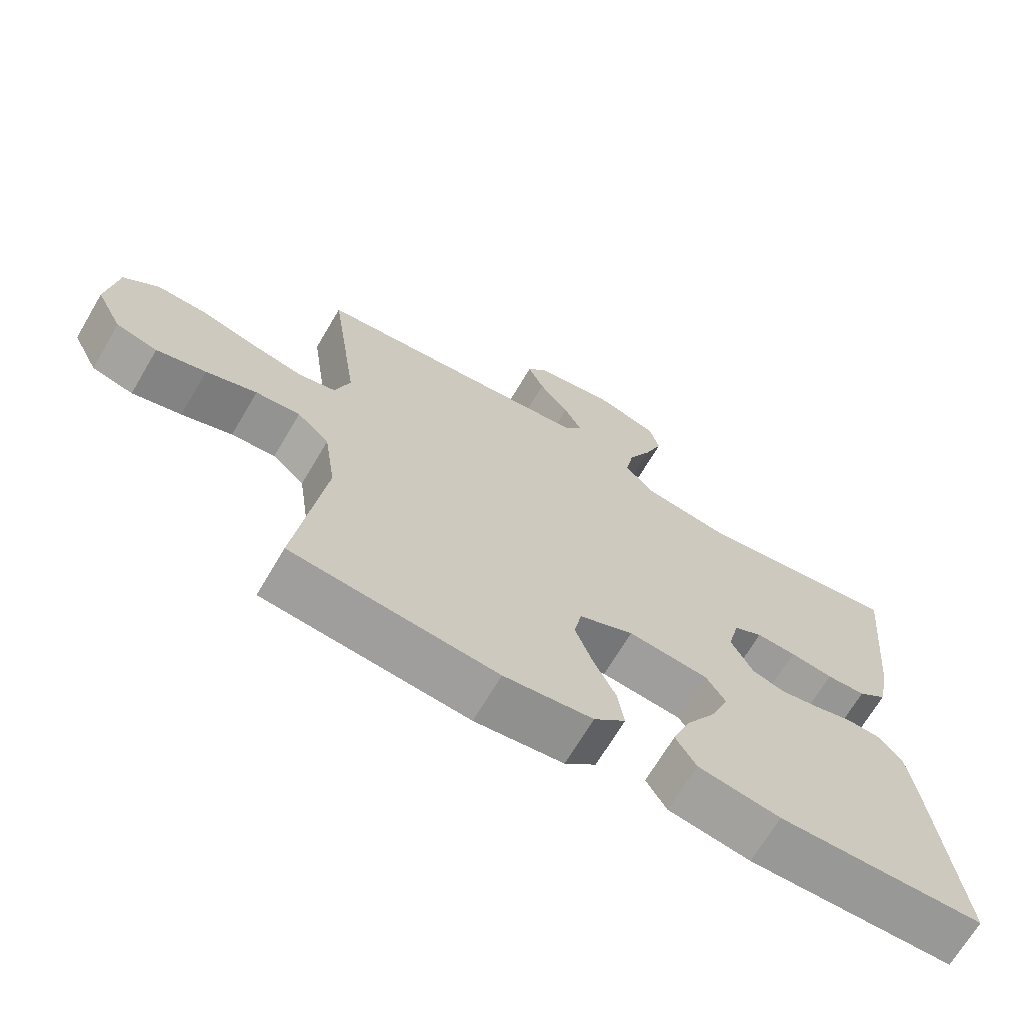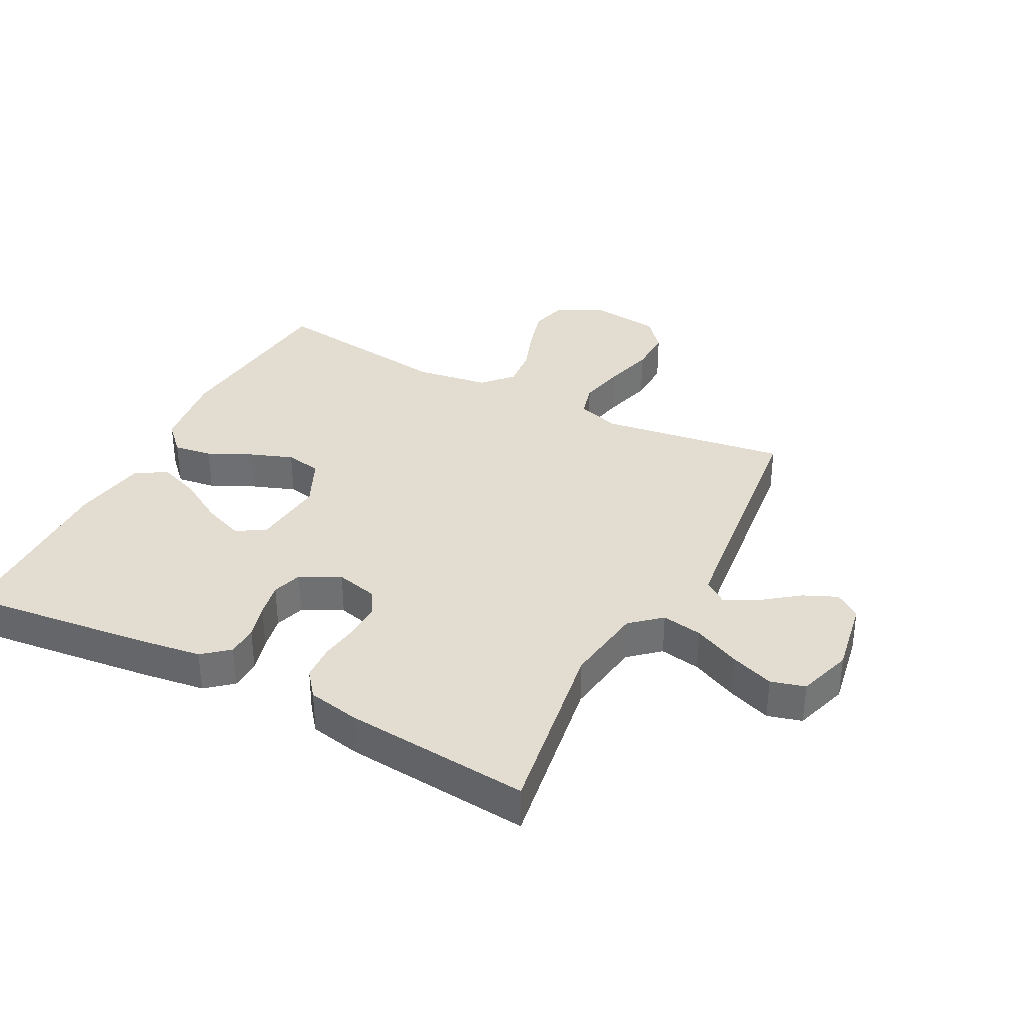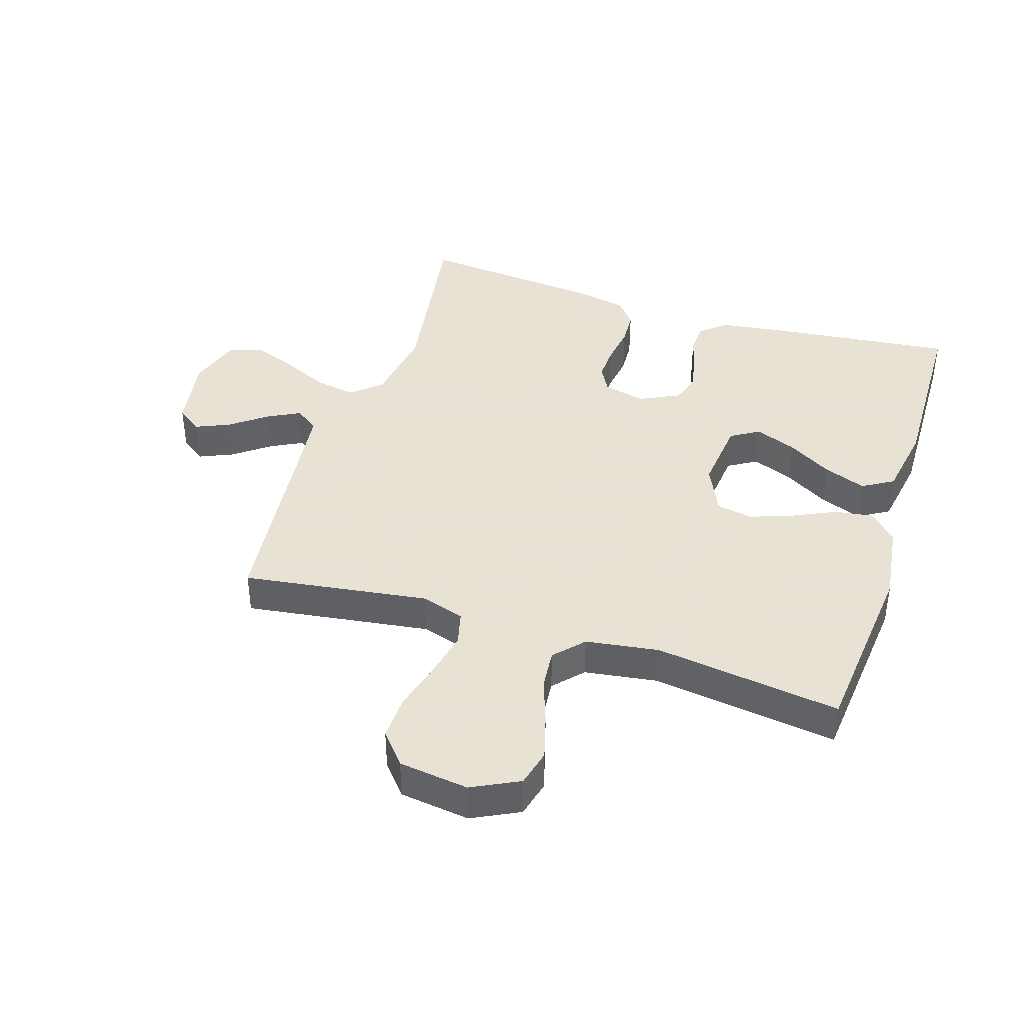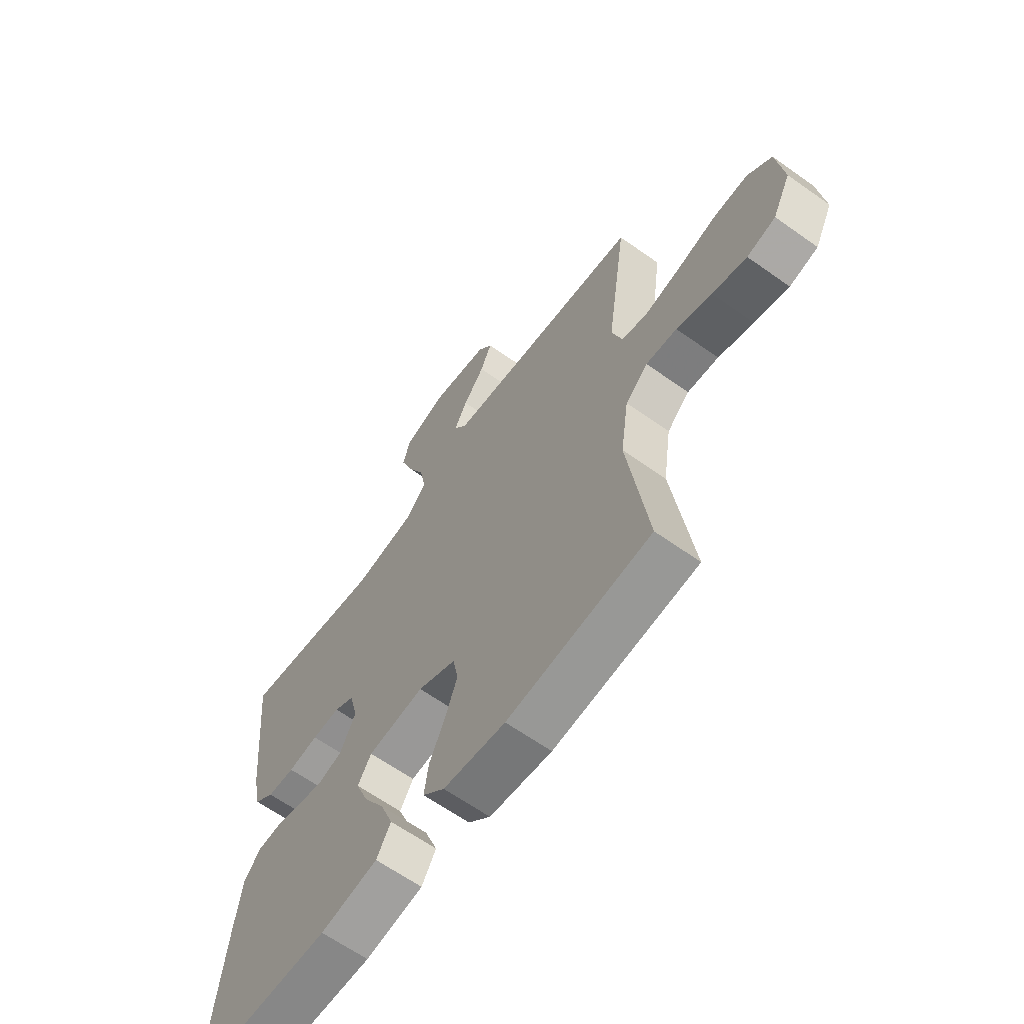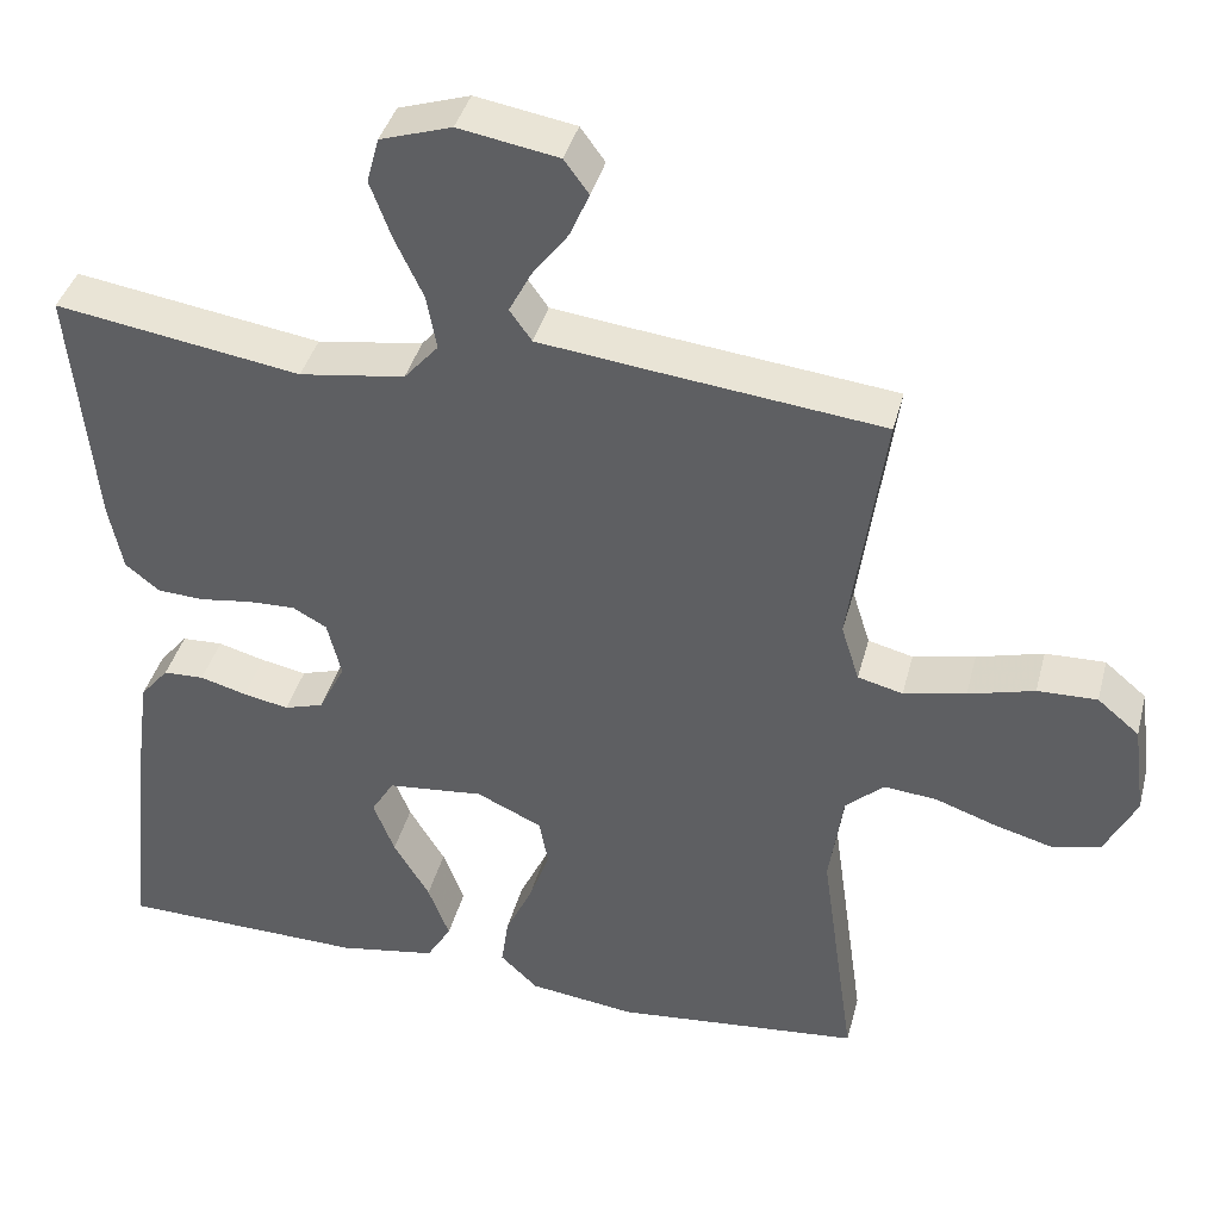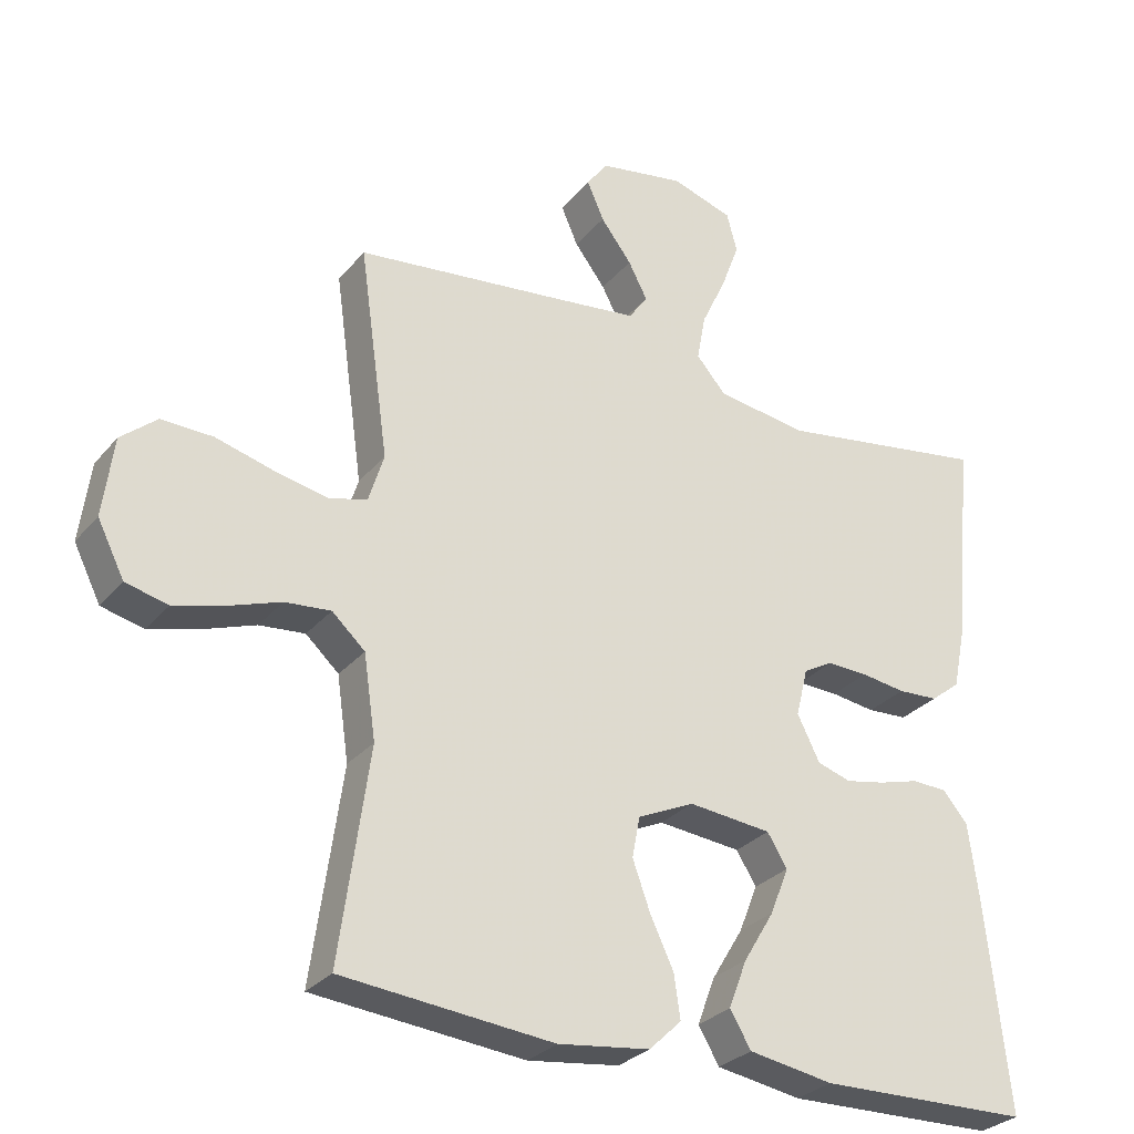
<metadata>
{"format":"obj","ext":"obj","renderer":"f3d","projection":"perspective","resolution":1024,"background":"white","views":[{"elev":-69.0,"azim":149.4,"up":"+Z"},{"elev":35.1,"azim":-62.7,"up":"+Y"},{"elev":40.6,"azim":107.7,"up":"+Y"},{"elev":-63.7,"azim":54.3,"up":"+Z"},{"elev":39.6,"azim":14.3,"up":"+Z"},{"elev":-29.0,"azim":148.4,"up":"+Z"}]}
</metadata>
<code>
v 0.5 0.07 -0.5
v 0.2 0.07 -0.529
v 0.07 0.07 -0.512
v 0.024 0.07 -0.468
v 0.033 0.07 -0.406
v 0.066 0.07 -0.336
v 0.091 0.07 -0.267
v 0.08 0.07 -0.209
v 0 0.07 -0.172
v -0.118 0.07 -0.184
v -0.146 0.07 -0.23
v -0.12 0.07 -0.296
v -0.076 0.07 -0.369
v -0.05 0.07 -0.437
v -0.08 0.07 -0.487
v -0.2 0.07 -0.507
v -0.5 0.07 -0.5
v -0.467 0.07 -0.2
v -0.453 0.07 -0.096
v -0.418 0.07 -0.054
v -0.368 0.07 -0.052
v -0.311 0.07 -0.068
v -0.255 0.07 -0.079
v -0.207 0.07 -0.064
v -0.175 0.07 0
v -0.192 0.07 0.069
v -0.234 0.07 0.092
v -0.292 0.07 0.09
v -0.355 0.07 0.081
v -0.412 0.07 0.084
v -0.454 0.07 0.117
v -0.471 0.07 0.2
v -0.5 0.07 0.5
v -0.2 0.07 0.453
v -0.071 0.07 0.472
v -0.029 0.07 0.52
v -0.041 0.07 0.586
v -0.076 0.07 0.66
v -0.102 0.07 0.73
v -0.087 0.07 0.785
v 0 0.07 0.813
v 0.122 0.07 0.792
v 0.152 0.07 0.751
v 0.128 0.07 0.696
v 0.084 0.07 0.638
v 0.057 0.07 0.586
v 0.084 0.07 0.548
v 0.2 0.07 0.534
v 0.5 0.07 0.5
v 0.458 0.07 0.2
v 0.48 0.07 0.13
v 0.535 0.07 0.116
v 0.611 0.07 0.132
v 0.692 0.07 0.154
v 0.765 0.07 0.156
v 0.816 0.07 0.113
v 0.831 0.07 0
v 0.793 0.07 -0.076
v 0.733 0.07 -0.091
v 0.661 0.07 -0.071
v 0.587 0.07 -0.045
v 0.522 0.07 -0.039
v 0.475 0.07 -0.082
v 0.458 0.07 -0.2
v 0.5 0 -0.5
v 0.2 0 -0.529
v 0.07 0 -0.512
v 0.024 0 -0.468
v 0.033 0 -0.406
v 0.066 0 -0.336
v 0.091 0 -0.267
v 0.08 0 -0.209
v 0 0 -0.172
v -0.118 0 -0.184
v -0.146 0 -0.23
v -0.12 0 -0.296
v -0.076 0 -0.369
v -0.05 0 -0.437
v -0.08 0 -0.487
v -0.2 0 -0.507
v -0.5 0 -0.5
v -0.467 0 -0.2
v -0.453 0 -0.096
v -0.418 0 -0.054
v -0.368 0 -0.052
v -0.311 0 -0.068
v -0.255 0 -0.079
v -0.207 0 -0.064
v -0.175 0 0
v -0.192 0 0.069
v -0.234 0 0.092
v -0.292 0 0.09
v -0.355 0 0.081
v -0.412 0 0.084
v -0.454 0 0.117
v -0.471 0 0.2
v -0.5 0 0.5
v -0.2 0 0.453
v -0.071 0 0.472
v -0.029 0 0.52
v -0.041 0 0.586
v -0.076 0 0.66
v -0.102 0 0.73
v -0.087 0 0.785
v 0 0 0.813
v 0.122 0 0.792
v 0.152 0 0.751
v 0.128 0 0.696
v 0.084 0 0.638
v 0.057 0 0.586
v 0.084 0 0.548
v 0.2 0 0.534
v 0.5 0 0.5
v 0.458 0 0.2
v 0.48 0 0.13
v 0.535 0 0.116
v 0.611 0 0.132
v 0.692 0 0.154
v 0.765 0 0.156
v 0.816 0 0.113
v 0.831 0 0
v 0.793 0 -0.076
v 0.733 0 -0.091
v 0.661 0 -0.071
v 0.587 0 -0.045
v 0.522 0 -0.039
v 0.475 0 -0.082
v 0.458 0 -0.2
f 58 59 60 61
f 56 57 58 61
f 56 61 62
f 53 54 55 56
f 52 53 56 62
f 51 52 62 63
f 48 49 50
f 47 48 50 51
f 42 43 44 45
f 42 45 46
f 41 42 46
f 40 41 46
f 37 38 39 40
f 37 40 46 47
f 31 32 33 34
f 31 34 35
f 28 29 30 31
f 27 28 31 35
f 26 27 35 36
f 19 20 21 22
f 19 22 23
f 18 19 23
f 17 18 23 24
f 15 16 17 24
f 12 13 14 15
f 11 12 15
f 3 4 5 6
f 3 6 7
f 64 1 2 3
f 64 3 7
f 63 64 7 8
f 51 63 8 9
f 36 37 47 51
f 25 26 36 51
f 25 51 9 10
f 24 25 10 11
f 11 15 24
f 125 124 123 122
f 125 122 121 120
f 126 125 120
f 120 119 118 117
f 126 120 117 116
f 127 126 116 115
f 114 113 112
f 115 114 112 111
f 109 108 107 106
f 110 109 106
f 110 106 105
f 110 105 104
f 104 103 102 101
f 111 110 104 101
f 98 97 96 95
f 99 98 95
f 95 94 93 92
f 99 95 92 91
f 100 99 91 90
f 86 85 84 83
f 87 86 83
f 87 83 82
f 88 87 82 81
f 88 81 80 79
f 79 78 77 76
f 79 76 75
f 70 69 68 67
f 71 70 67
f 67 66 65 128
f 71 67 128
f 72 71 128 127
f 73 72 127 115
f 115 111 101 100
f 115 100 90 89
f 74 73 115 89
f 75 74 89 88
f 88 79 75
f 1 65 66 2
f 2 66 67 3
f 3 67 68 4
f 4 68 69 5
f 5 69 70 6
f 6 70 71 7
f 7 71 72 8
f 8 72 73 9
f 9 73 74 10
f 10 74 75 11
f 11 75 76 12
f 12 76 77 13
f 13 77 78 14
f 14 78 79 15
f 15 79 80 16
f 16 80 81 17
f 17 81 82 18
f 18 82 83 19
f 19 83 84 20
f 20 84 85 21
f 21 85 86 22
f 22 86 87 23
f 23 87 88 24
f 24 88 89 25
f 25 89 90 26
f 26 90 91 27
f 27 91 92 28
f 28 92 93 29
f 29 93 94 30
f 30 94 95 31
f 31 95 96 32
f 32 96 97 33
f 33 97 98 34
f 34 98 99 35
f 35 99 100 36
f 36 100 101 37
f 37 101 102 38
f 38 102 103 39
f 39 103 104 40
f 40 104 105 41
f 41 105 106 42
f 42 106 107 43
f 43 107 108 44
f 44 108 109 45
f 45 109 110 46
f 46 110 111 47
f 47 111 112 48
f 48 112 113 49
f 49 113 114 50
f 50 114 115 51
f 51 115 116 52
f 52 116 117 53
f 53 117 118 54
f 54 118 119 55
f 55 119 120 56
f 56 120 121 57
f 57 121 122 58
f 58 122 123 59
f 59 123 124 60
f 60 124 125 61
f 61 125 126 62
f 62 126 127 63
f 63 127 128 64
f 64 128 65 1

</code>
